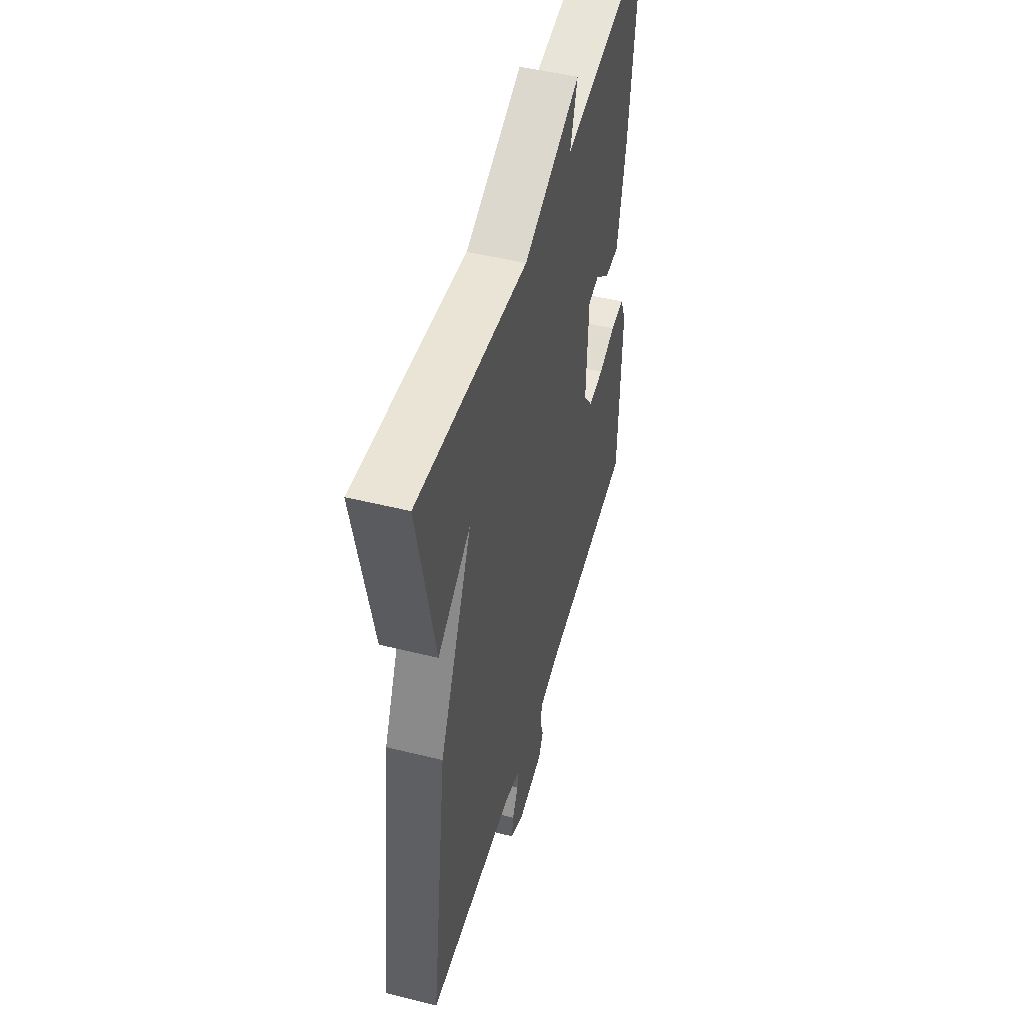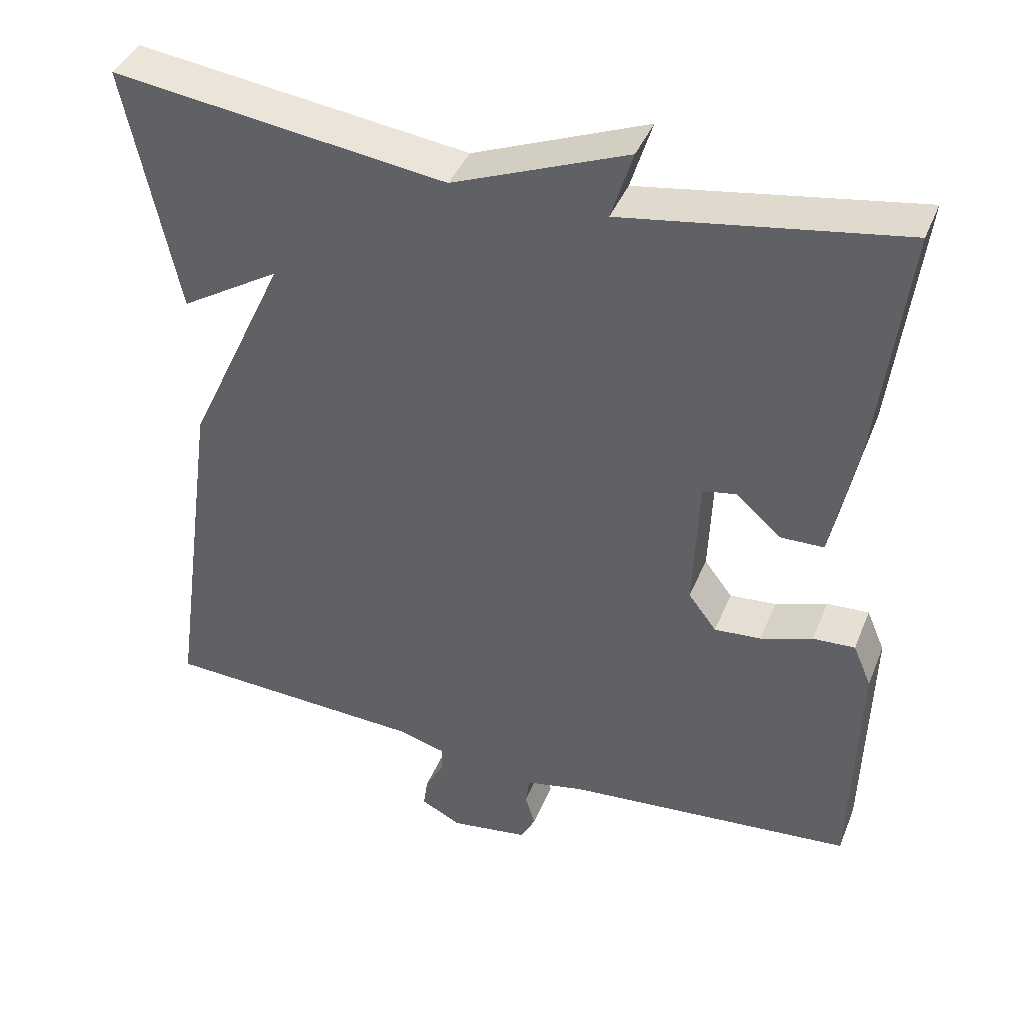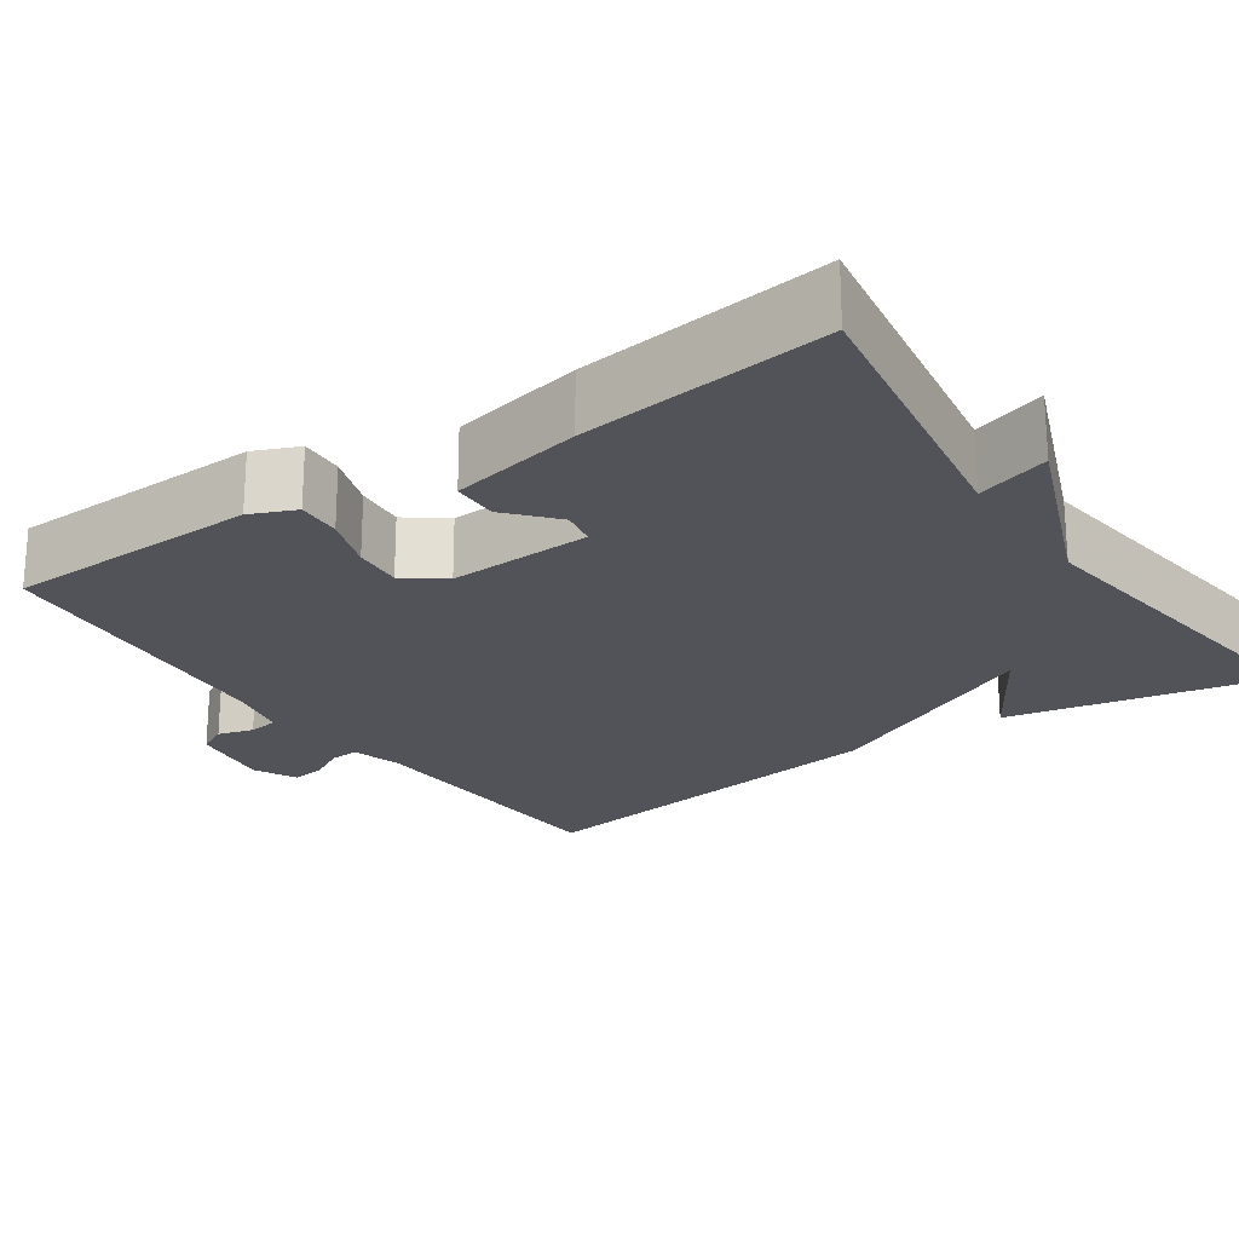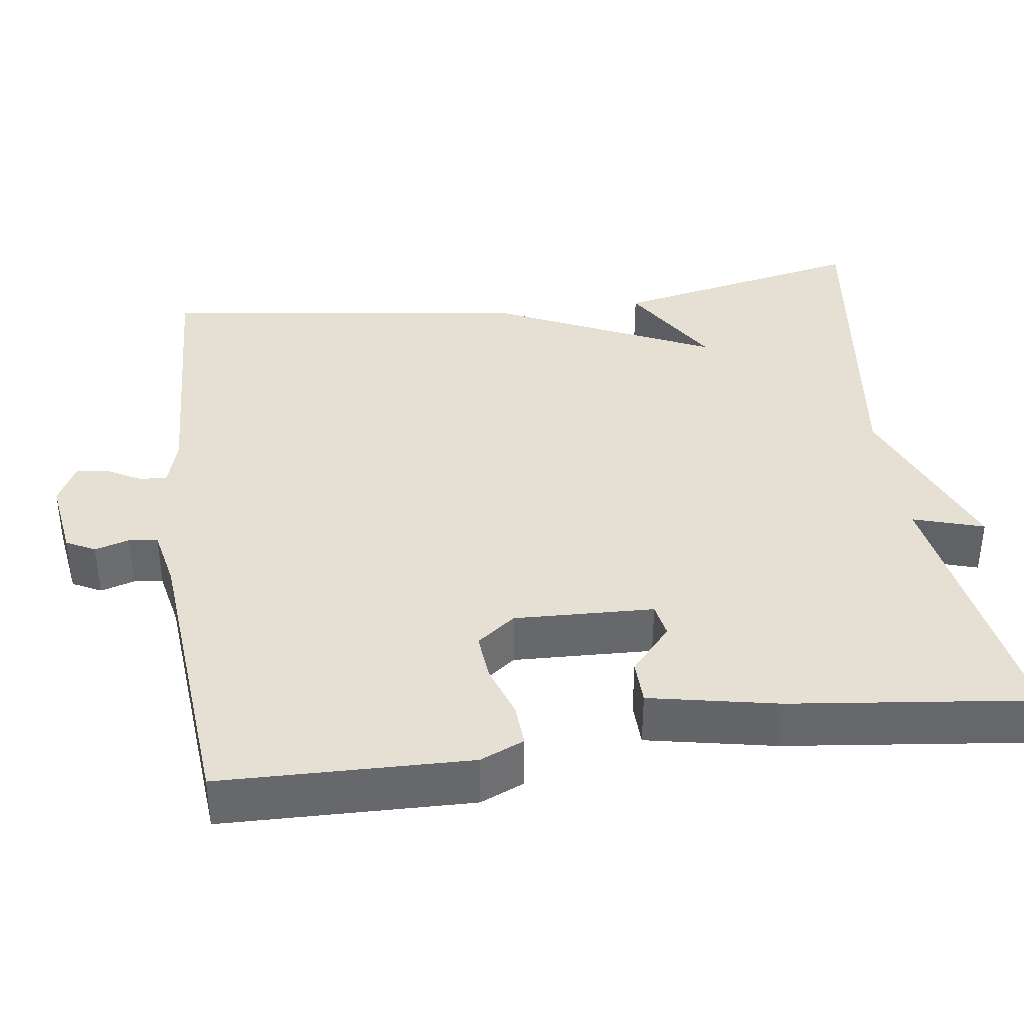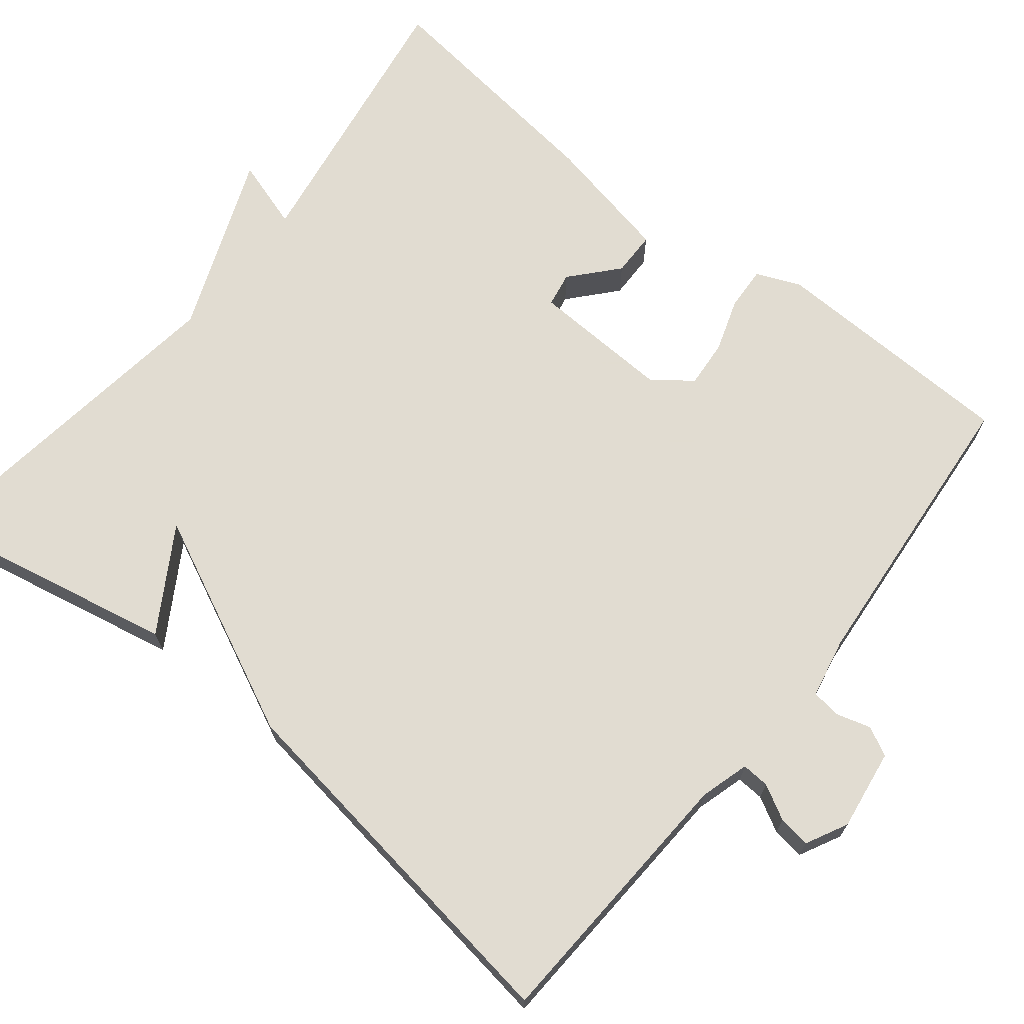
<metadata>
{"format":"obj","ext":"obj","renderer":"f3d","projection":"perspective","resolution":1024,"background":"white","views":[{"elev":49.2,"azim":105.4,"up":"+Z"},{"elev":40.7,"azim":-159.1,"up":"+Z"},{"elev":-22.7,"azim":-55.5,"up":"+Y"},{"elev":38.0,"azim":-97.9,"up":"+Y"},{"elev":69.3,"azim":128.8,"up":"+Y"}]}
</metadata>
<code>
v -0.5 0.07 -0.5
v -0.508 0.07 -0.183
v -0.484 0.07 -0.127
v -0.429 0.07 -0.13
v -0.361 0.07 -0.153
v -0.3 0.07 -0.158
v -0.263 0.07 -0.109
v -0.27 0.07 0.069
v -0.314 0.07 0.077
v -0.373 0.07 0.025
v -0.43 0.07 0.026
v -0.463 0.07 0.19
v -0.5 0.07 0.5
v -0.137 0.07 0.442
v -0.165 0.07 0.532
v 0.063 0.07 0.442
v 0.5 0.07 0.5
v 0.433 0.07 0.174
v 0.302 0.07 0.254
v 0.433 0.07 -0.026
v 0.5 0.07 -0.5
v 0.153 0.07 -0.517
v 0.091 0.07 -0.535
v 0.093 0.07 -0.57
v 0.117 0.07 -0.614
v 0.123 0.07 -0.655
v 0.07 0.07 -0.682
v -0.033 0.07 -0.667
v -0.052 0.07 -0.63
v -0.039 0.07 -0.586
v -0.044 0.07 -0.549
v -0.121 0.07 -0.533
v -0.5 0 -0.5
v -0.508 0 -0.183
v -0.484 0 -0.127
v -0.429 0 -0.13
v -0.361 0 -0.153
v -0.3 0 -0.158
v -0.263 0 -0.109
v -0.27 0 0.069
v -0.314 0 0.077
v -0.373 0 0.025
v -0.43 0 0.026
v -0.463 0 0.19
v -0.5 0 0.5
v -0.137 0 0.442
v -0.165 0 0.532
v 0.063 0 0.442
v 0.5 0 0.5
v 0.433 0 0.174
v 0.302 0 0.254
v 0.433 0 -0.026
v 0.5 0 -0.5
v 0.153 0 -0.517
v 0.091 0 -0.535
v 0.093 0 -0.57
v 0.117 0 -0.614
v 0.123 0 -0.655
v 0.07 0 -0.682
v -0.033 0 -0.667
v -0.052 0 -0.63
v -0.039 0 -0.586
v -0.044 0 -0.549
v -0.121 0 -0.533
f 28 29 30
f 27 28 30
f 26 27 30
f 25 26 30
f 24 25 30
f 23 24 30 31
f 22 23 31 32
f 19 20 21 22
f 16 17 18 19
f 14 15 16 19
f 12 13 14
f 11 12 14
f 10 11 14
f 9 10 14
f 8 9 14 19
f 19 22 32
f 8 19 32
f 7 8 32
f 3 4 5
f 2 3 5
f 1 2 5
f 32 1 5
f 32 5 6
f 6 7 32
f 62 61 60
f 62 60 59
f 62 59 58
f 62 58 57
f 62 57 56
f 63 62 56 55
f 64 63 55 54
f 54 53 52 51
f 51 50 49 48
f 51 48 47 46
f 46 45 44
f 46 44 43
f 46 43 42
f 46 42 41
f 51 46 41 40
f 64 54 51
f 64 51 40
f 64 40 39
f 37 36 35
f 37 35 34
f 37 34 33
f 37 33 64
f 38 37 64
f 64 39 38
f 1 33 34 2
f 2 34 35 3
f 3 35 36 4
f 4 36 37 5
f 5 37 38 6
f 6 38 39 7
f 7 39 40 8
f 8 40 41 9
f 9 41 42 10
f 10 42 43 11
f 11 43 44 12
f 12 44 45 13
f 13 45 46 14
f 14 46 47 15
f 15 47 48 16
f 16 48 49 17
f 17 49 50 18
f 18 50 51 19
f 19 51 52 20
f 20 52 53 21
f 21 53 54 22
f 22 54 55 23
f 23 55 56 24
f 24 56 57 25
f 25 57 58 26
f 26 58 59 27
f 27 59 60 28
f 28 60 61 29
f 29 61 62 30
f 30 62 63 31
f 31 63 64 32
f 32 64 33 1

</code>
